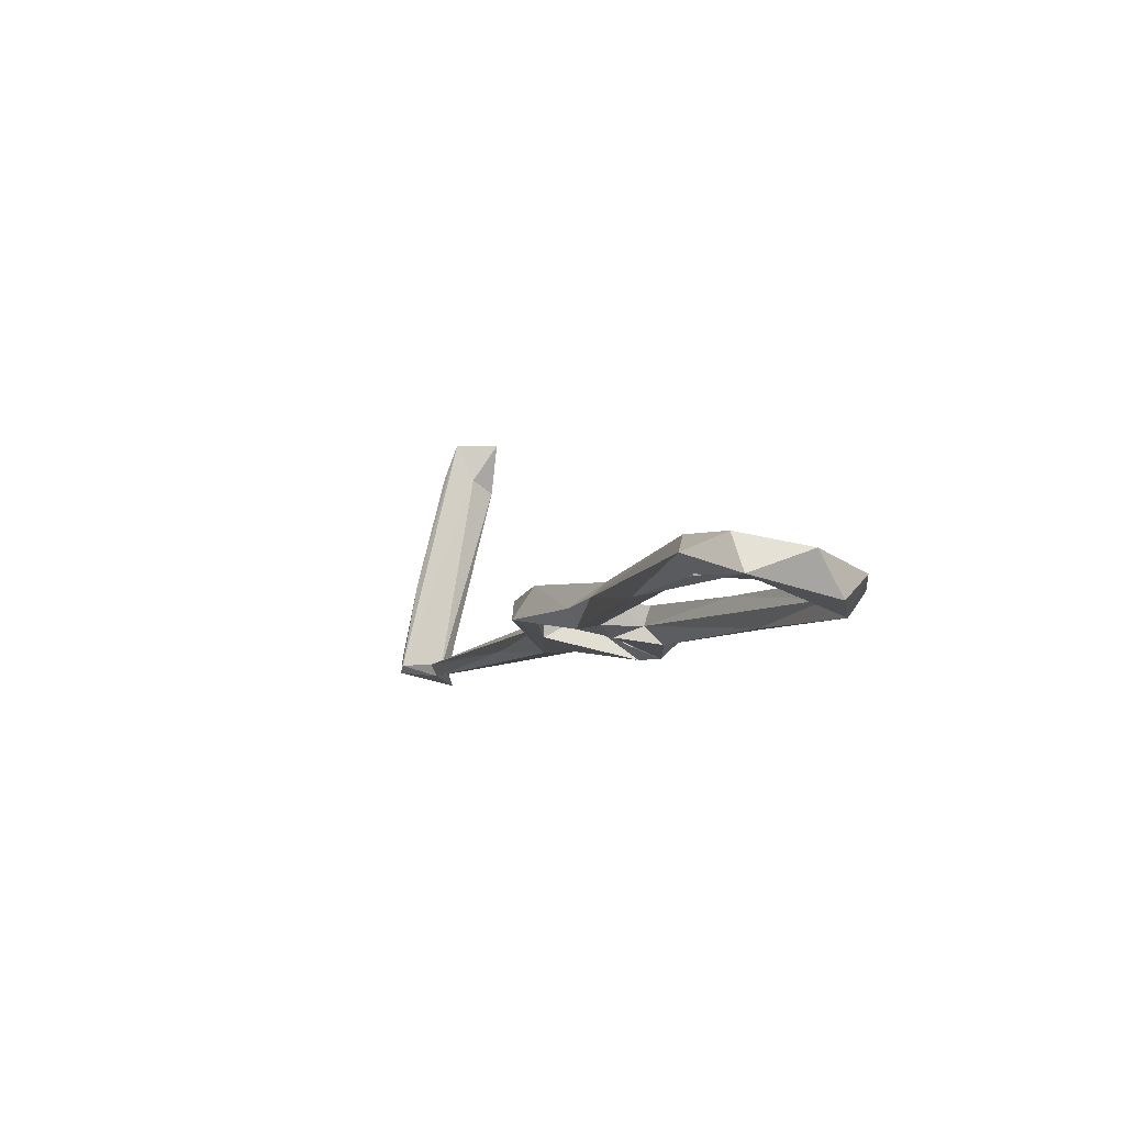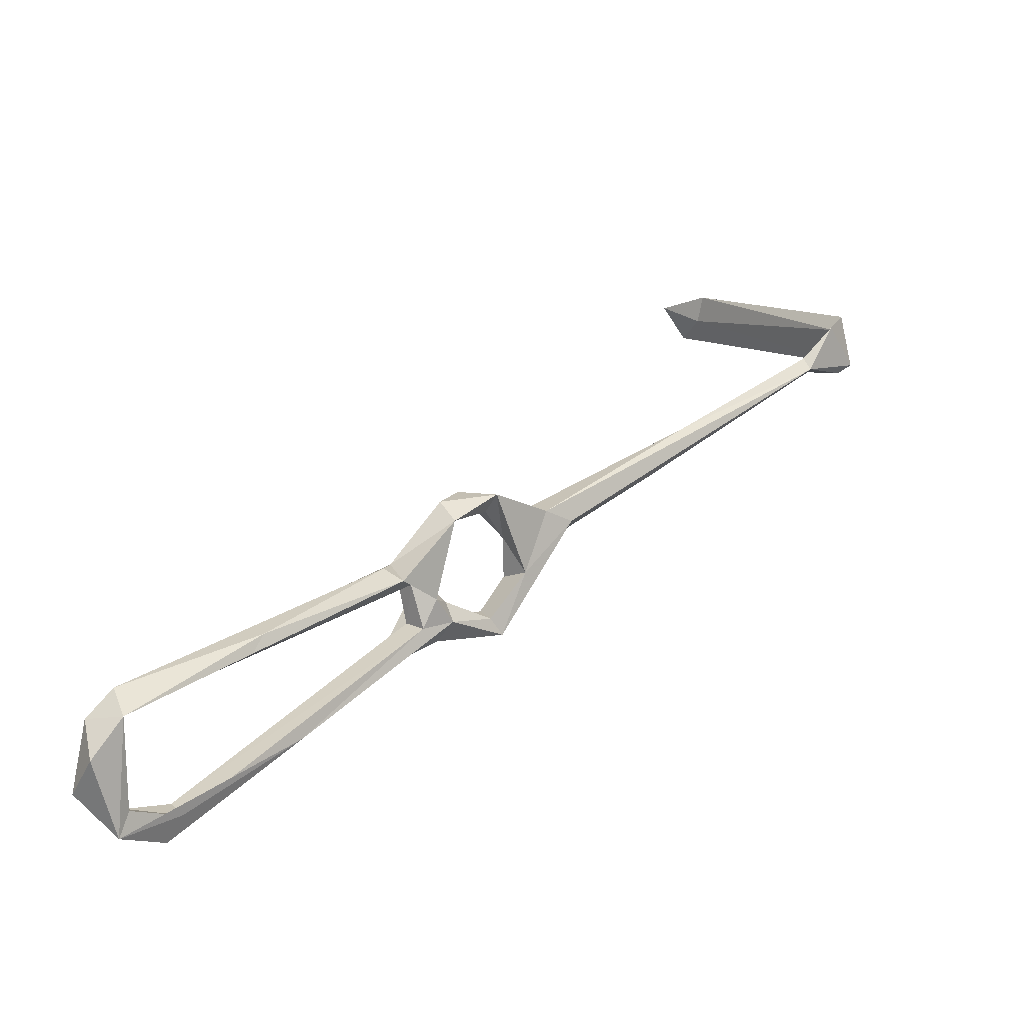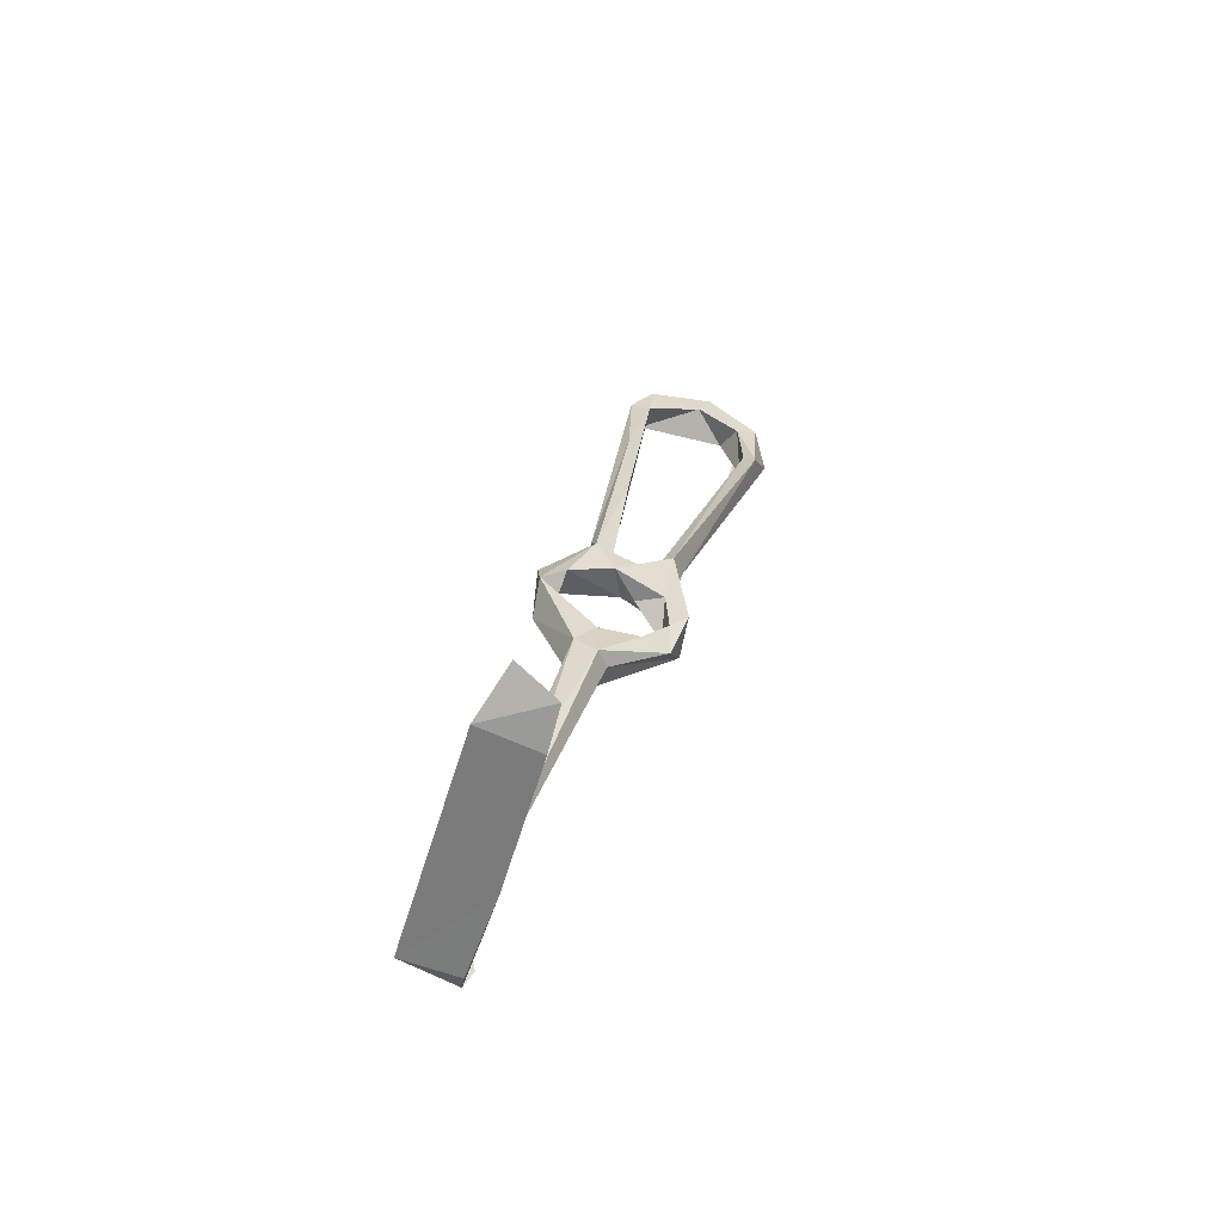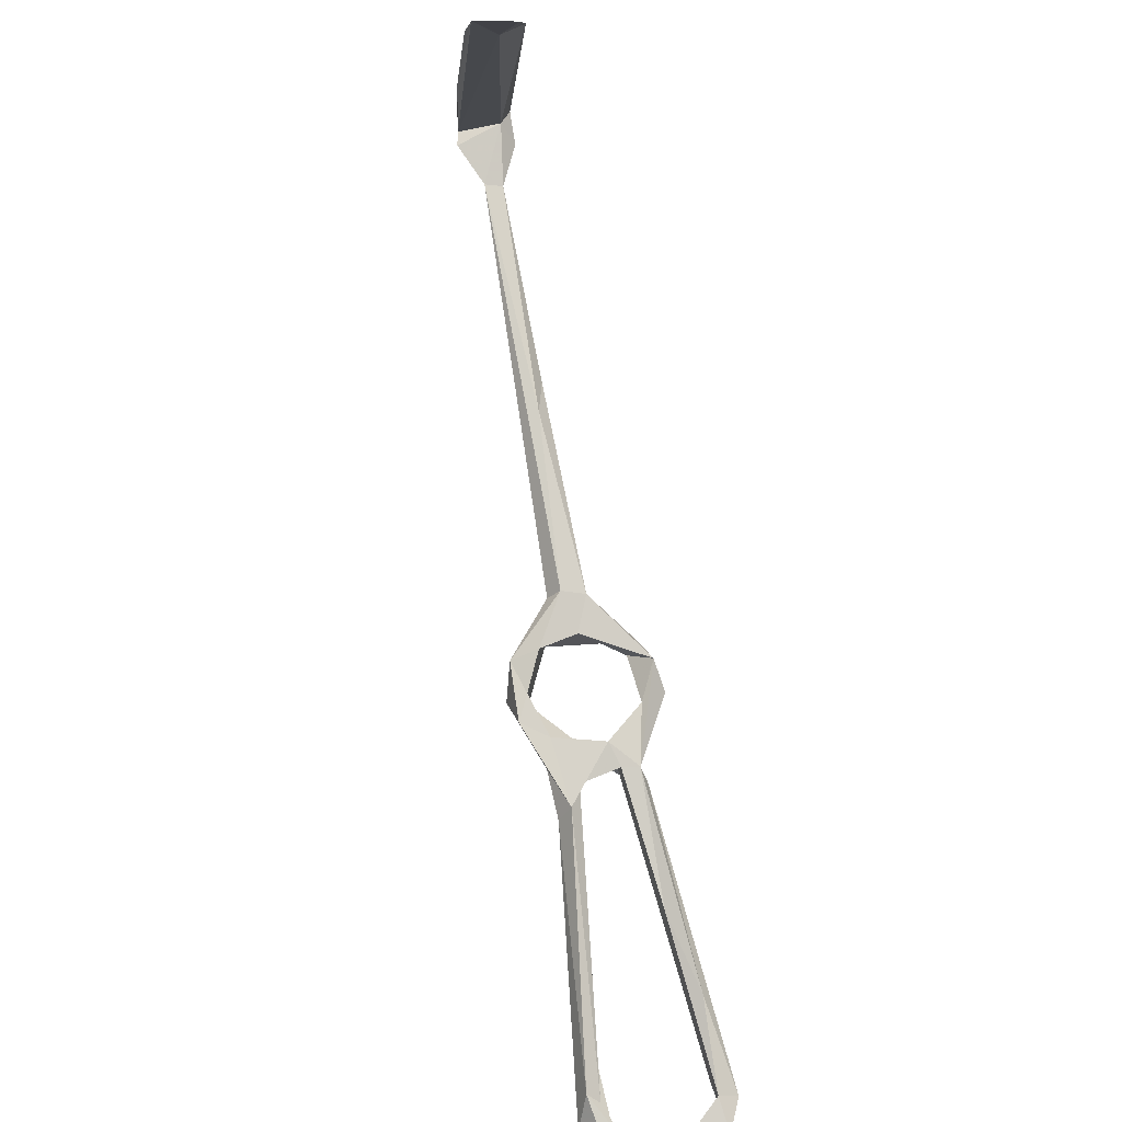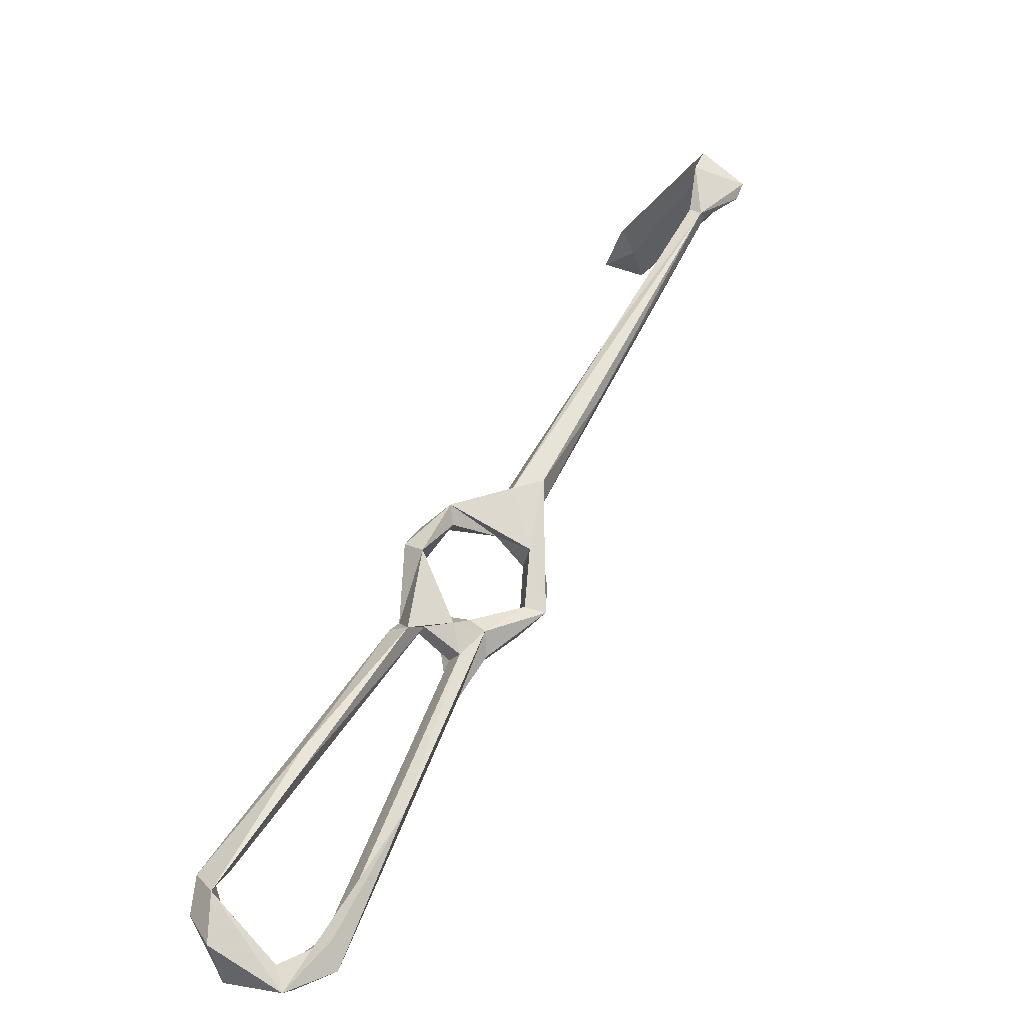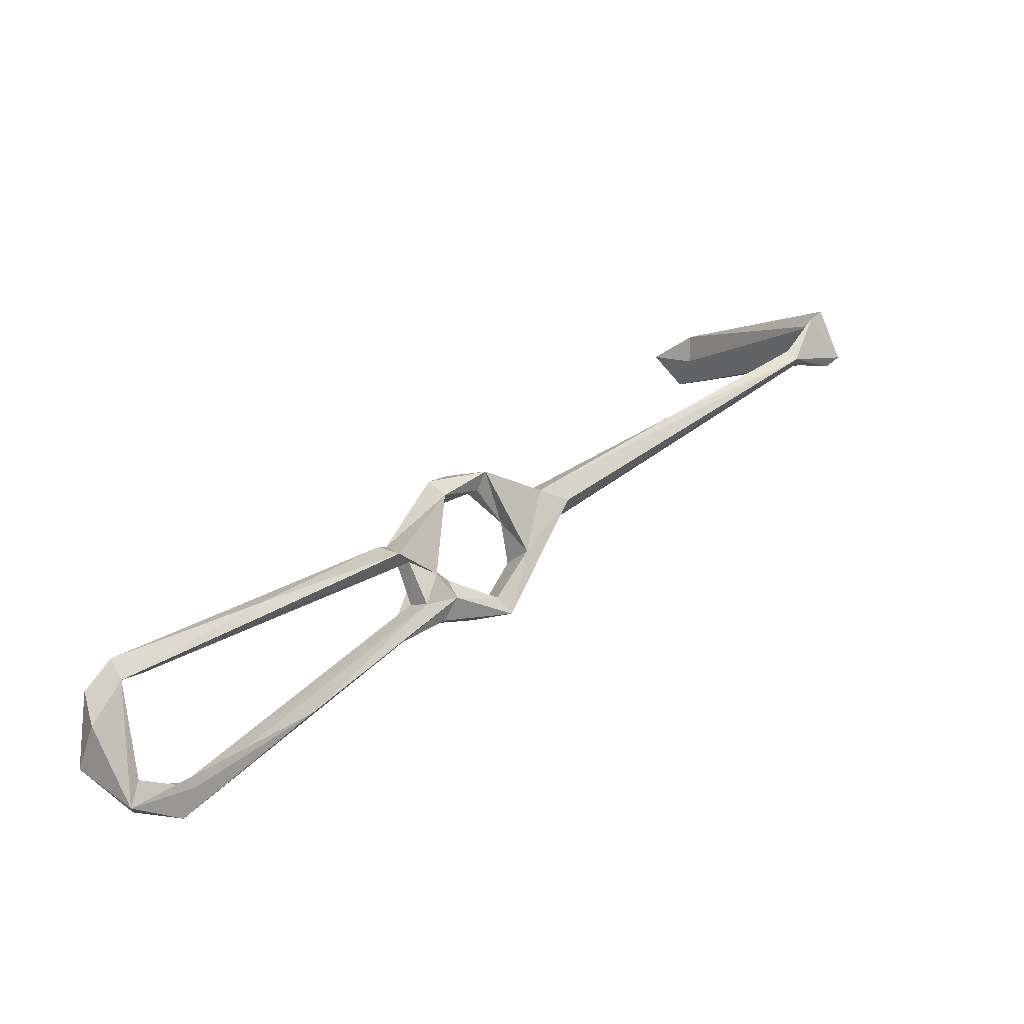
<metadata>
{"format":"obj","ext":"obj","renderer":"f3d","projection":"perspective","resolution":1024,"background":"white","views":[{"elev":-54.0,"azim":59.9,"up":"+Y"},{"elev":-62.9,"azim":-174.7,"up":"+Y"},{"elev":73.0,"azim":-75.9,"up":"+Y"},{"elev":36.3,"azim":72.0,"up":"+Y"},{"elev":-70.3,"azim":-133.7,"up":"+Y"},{"elev":-74.3,"azim":-166.1,"up":"+Y"}]}
</metadata>
<code>
v 125.2 20.05 -484
v 116.9 29.03 -484.5
v 119.5 28.11 -481.4
v 127.9 23.9 -486.5
v 124.7 30.47 -485.1
v 138.5 15.73 -477.8
v 129.3 23.94 -481.1
v 116.9 33.98 -472
v 112.8 28.89 -466.4
v 112.2 39.63 -475.3
v 107.6 36.52 -476.1
v 178.4 -27.23 -453.6
v 180 -35.27 -451.5
v 186.5 -34.57 -459.1
v 179.3 -29.75 -456.2
v 156 -14.26 -458.2
v 176.6 -33.8 -456.2
v 188.1 -36.72 -455.4
v 186.4 -43.26 -458.6
v 184.4 -40.02 -462.2
v 193.9 -40.1 -466.7
v 188.9 -42.08 -474.6
v 117.5 32.69 -463.8
v 110.9 40.62 -470.4
v 108.9 37.79 -468.2
v 102.7 38.94 -472.1
v 118.4 21.38 -456.7
v 116.4 30.2 -458.1
v 84.27 65.37 -474.5
v 77.85 67.84 -477.2
v 85.82 57.66 -471.6
v 122.7 26.41 -459.7
v 120.4 21.44 -460.6
v 140.7 11.08 -462.9
v 133 9.608 -466.2
v 139.2 6.889 -460.8
v 126.4 22.63 -456.8
v 129.7 20.23 -462.2
v 128.6 16.76 -467.8
v 127.4 13.89 -464.8
v 130.9 13.32 -461
v 189.9 -35.84 -468.3
v 183 -36.3 -479.7
v 190.4 -34.48 -478.7
v 184.9 -29.18 -478.1
v 180.7 -29.98 -478.1
v 48.29 96.97 -478.4
v 41.17 102.1 -483.3
v 46.93 95.07 -476.5
v 47.41 97.55 -474.7
v 36.78 104.6 -472.4
v 39.86 103.2 -471.3
v 40.33 107 -480.5
v 38.16 108.2 -483.1
v 69.43 140.1 -471.8
v 48.86 120.9 -469.1
v 37.64 108.5 -472.1
v 185.3 -30.36 -482.2
v 72.9 145.2 -465.5
v 133.3 19.25 -472.9
v 130 12.54 -470.9
v 134.6 12.9 -474.4
v 139.5 11.81 -479.1
v 135.5 8.613 -477.8
v 160.2 -12.78 -480.7
v 137.4 15.59 -474.2
v 136.5 12.78 -465.9
v 67.8 140.9 -477.5
v 66.3 140.2 -466
v 77.14 145.8 -473.6
v 158.3 -4.506 -476.2
v 162.3 -16.15 -478.6
v 171.7 -15.2 -479.4
f 16 35 17
f 35 40 61
f 12 34 36
f 55 68 70
f 55 70 59
f 51 59 56
f 13 16 19
f 51 55 59
f 5 10 8
f 9 32 33
f 53 68 55
f 30 49 47
f 34 60 38
f 23 28 32
f 34 38 37
f 35 62 67
f 6 60 66
f 13 36 16
f 1 6 64
f 39 61 40
f 36 41 40
f 19 22 21
f 2 3 8
f 15 67 34
f 38 60 39
f 2 8 9
f 6 73 63
f 19 43 22
f 3 5 8
f 54 69 68
f 7 61 60
f 1 4 6
f 3 7 5
f 9 33 27
f 61 64 62
f 60 67 66
f 21 22 44
f 25 26 27
f 9 23 32
f 32 37 38
f 2 9 11
f 6 7 60
f 48 49 51
f 14 42 20
f 12 18 14
f 33 38 39
f 15 35 67
f 10 30 29
f 46 62 72
f 15 17 35
f 12 36 13
f 25 27 28
f 34 67 60
f 24 25 28
f 8 10 24
f 56 59 69
f 44 58 45
f 28 37 32
f 43 46 72
f 43 72 65
f 27 37 28
f 12 15 34
f 22 43 44
f 47 53 50
f 63 65 64
f 16 40 35
f 45 71 46
f 6 66 71
f 45 58 73
f 62 64 72
f 58 63 73
f 54 57 56
f 12 13 18
f 1 7 3
f 6 71 73
f 23 24 28
f 12 14 15
f 27 41 37
f 33 39 40
f 45 73 71
f 27 33 40
f 17 20 19
f 43 65 58
f 5 7 6
f 14 21 42
f 1 2 4
f 2 5 4
f 4 5 6
f 42 44 45
f 14 17 15
f 10 29 24
f 51 57 54
f 1 3 2
f 39 60 61
f 32 38 33
f 34 37 41
f 8 24 23
f 48 51 54
f 35 61 62
f 59 68 69
f 14 20 17
f 14 18 21
f 31 50 49
f 18 19 21
f 2 10 5
f 13 19 18
f 6 63 64
f 58 65 63
f 25 31 26
f 27 40 41
f 1 64 61
f 2 11 10
f 62 71 66
f 10 11 30
f 47 48 53
f 9 26 11
f 19 20 43
f 64 65 72
f 43 45 46
f 49 50 52
f 16 17 19
f 34 41 36
f 9 27 26
f 51 53 55
f 8 23 9
f 42 45 43
f 29 47 50
f 47 49 48
f 46 71 62
f 49 52 51
f 50 53 52
f 62 66 67
f 51 52 53
f 51 56 57
f 54 56 69
f 59 70 68
f 48 54 53
f 21 44 42
f 11 26 49
f 53 54 68
f 11 49 30
f 1 61 7
f 25 50 31
f 20 42 43
f 24 29 50
f 24 50 25
f 16 36 40
f 26 31 49
f 43 58 44
f 29 30 47

</code>
